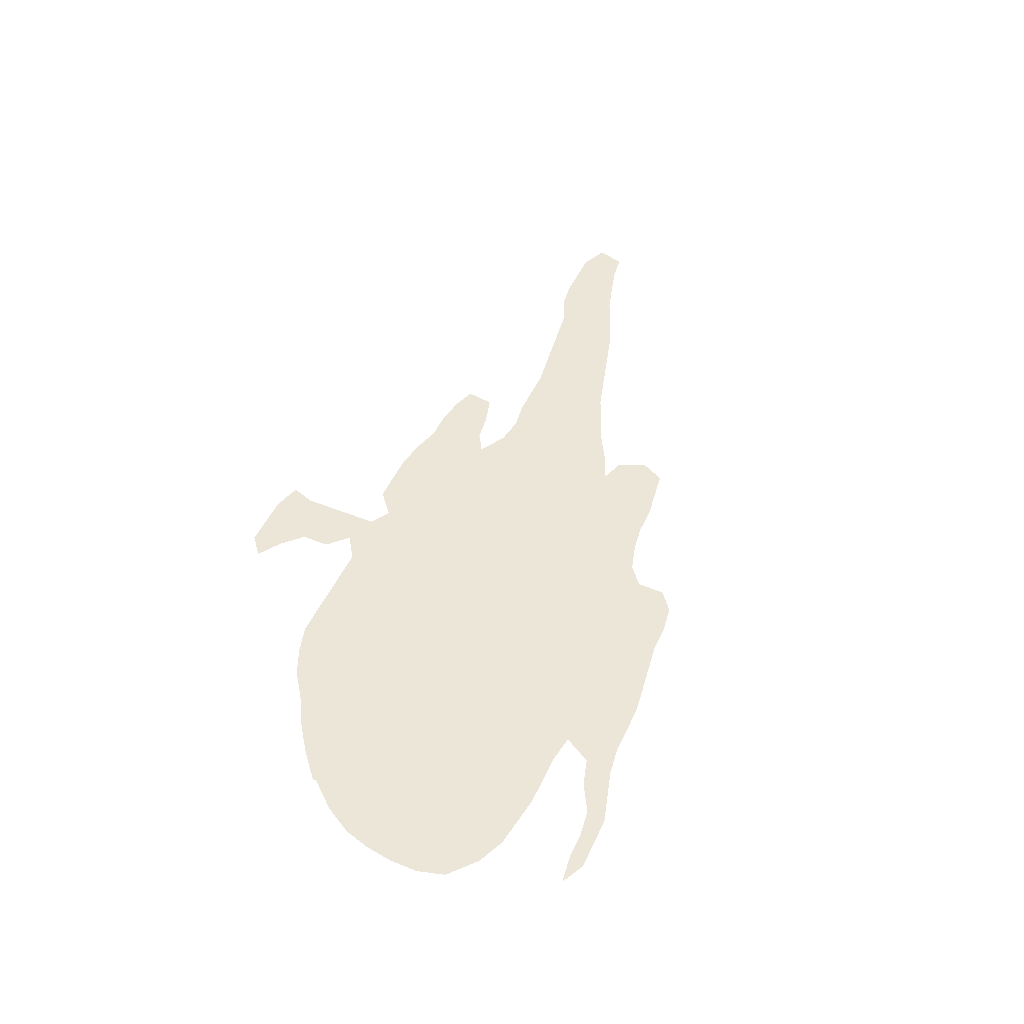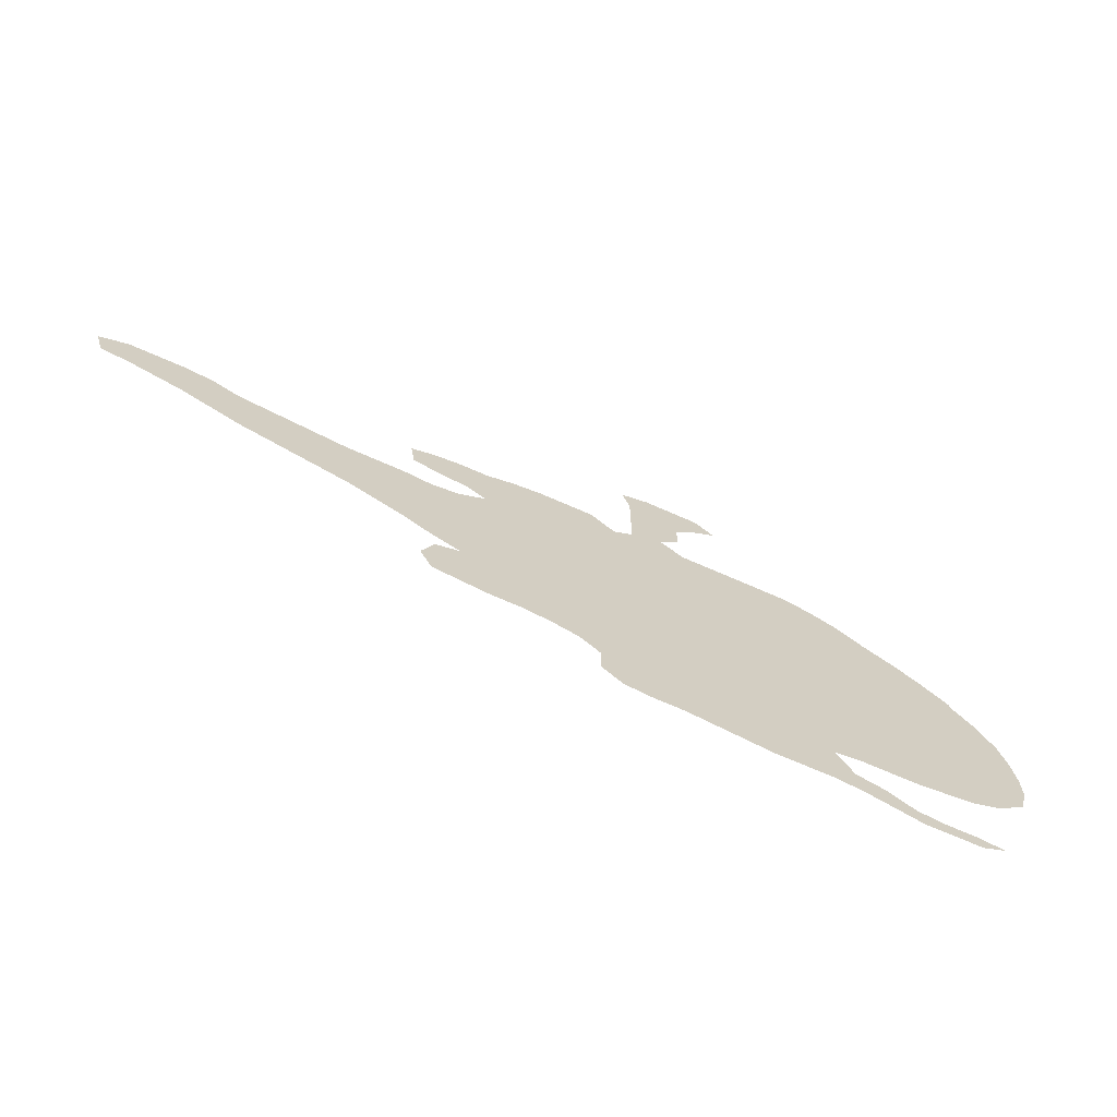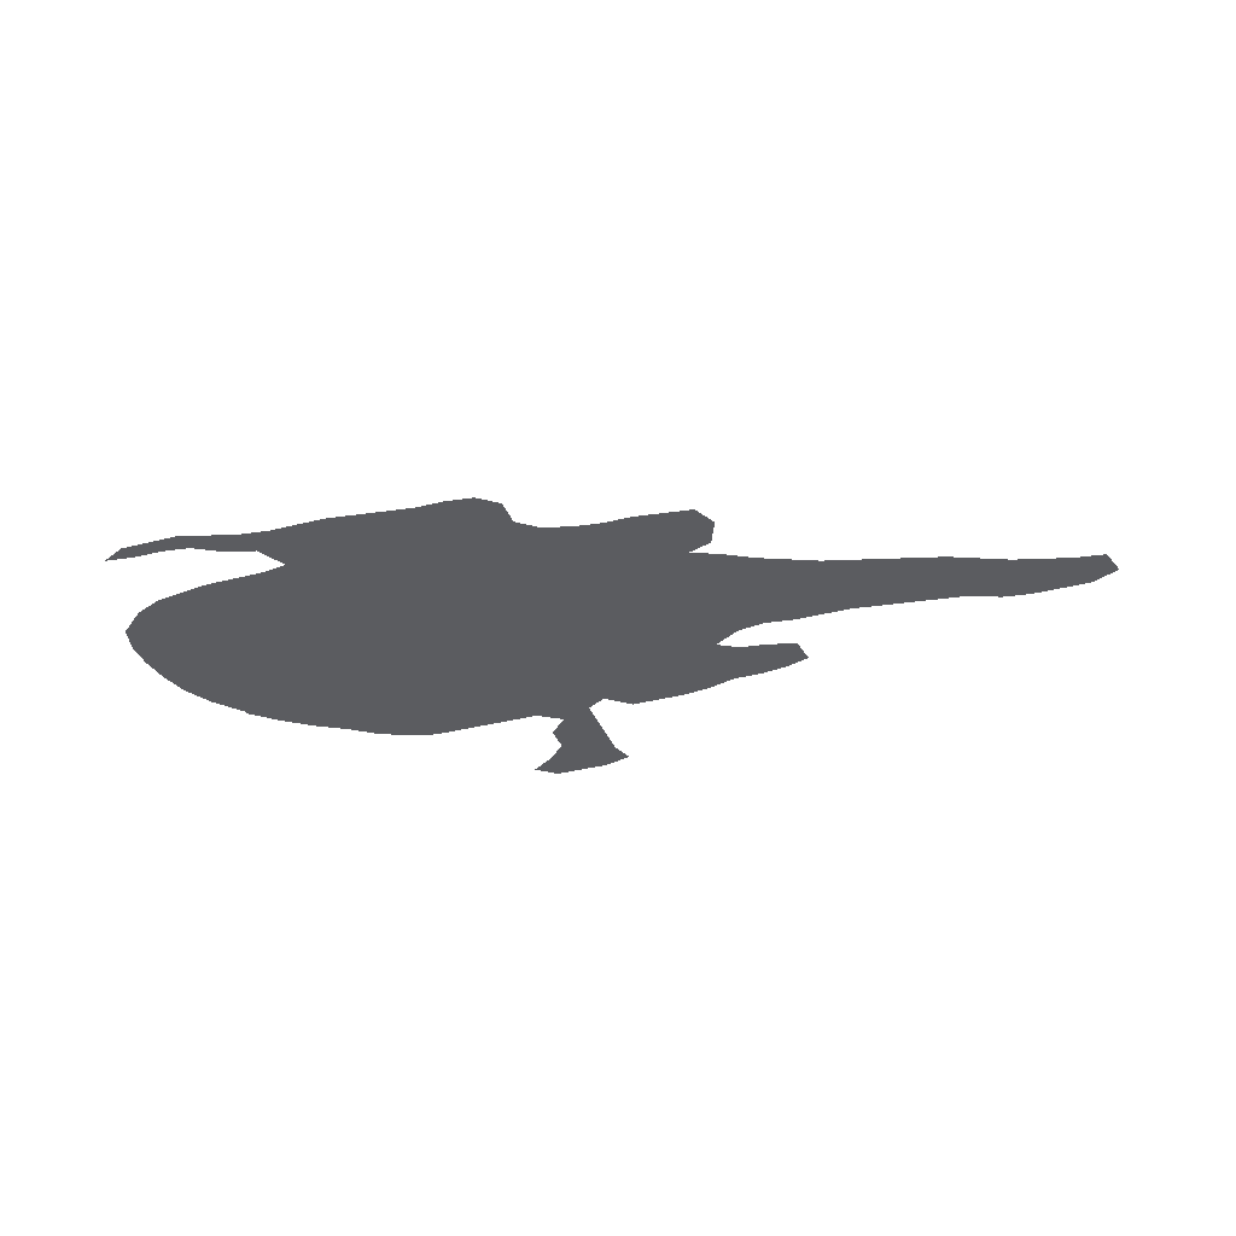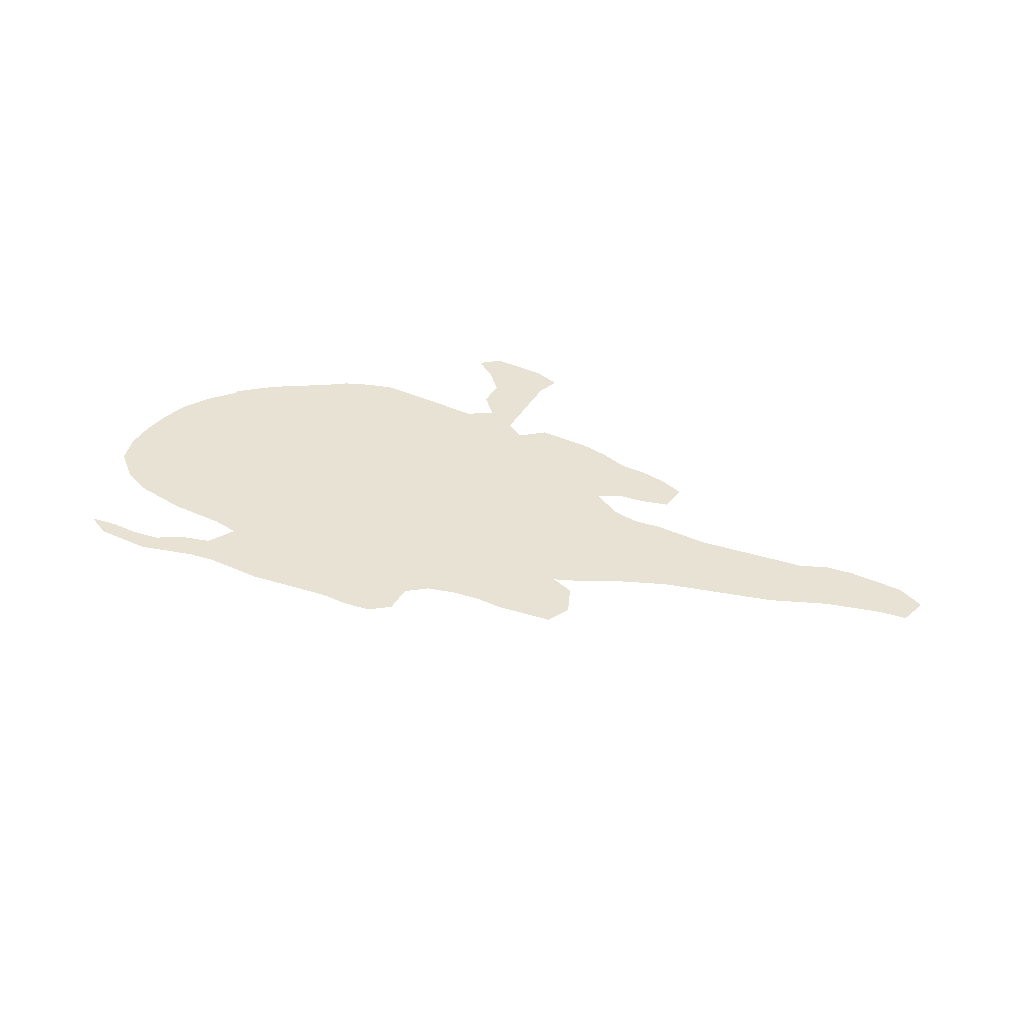
<metadata>
{"format":"obj","ext":"obj","renderer":"f3d","projection":"perspective","resolution":1024,"background":"white","views":[{"elev":48.9,"azim":-65.9,"up":"+Z"},{"elev":-67.7,"azim":155.9,"up":"+Y"},{"elev":-35.1,"azim":19.0,"up":"+Z"},{"elev":40.9,"azim":28.6,"up":"+Z"}]}
</metadata>
<code>
v 0.05556 0.312 0
v 0.08547 0.3376 0
v 0.1154 0.359 0
v 0.1453 0.3761 0
v 0.1752 0.3974 0
v 0.2051 0.4103 0
v 0.235 0.4188 0
v 0.265 0.4188 0
v 0.2949 0.4188 0
v 0.3248 0.4188 0
v 0.3547 0.4188 0
v 0.3803 0.4359 0
v 0.359 0.4573 0
v 0.359 0.4872 0
v 0.3376 0.5085 0
v 0.312 0.5256 0
v 0.3333 0.5427 0
v 0.3633 0.5427 0
v 0.3932 0.5427 0
v 0.4231 0.5342 0
v 0.4145 0.5085 0
v 0.4145 0.4829 0
v 0.4145 0.453 0
v 0.4145 0.4231 0
v 0.4359 0.4103 0
v 0.4615 0.4316 0
v 0.4914 0.4316 0
v 0.5214 0.4316 0
v 0.5513 0.4274 0
v 0.5812 0.4188 0
v 0.6111 0.4188 0
v 0.641 0.4145 0
v 0.6667 0.406 0
v 0.6624 0.3761 0
v 0.6325 0.3675 0
v 0.6026 0.3633 0
v 0.5812 0.3504 0
v 0.6111 0.3333 0
v 0.641 0.3291 0
v 0.6709 0.3333 0
v 0.7008 0.3333 0
v 0.7308 0.3333 0
v 0.7607 0.3376 0
v 0.7906 0.3419 0
v 0.8205 0.3462 0
v 0.8504 0.3504 0
v 0.8803 0.3633 0
v 0.9103 0.3675 0
v 0.9402 0.3675 0
v 0.9701 0.3675 0
v 1 0.3547 0
v 0.9915 0.3248 0
v 0.9615 0.3205 0
v 0.9316 0.312 0
v 0.9017 0.3034 0
v 0.8718 0.2906 0
v 0.8419 0.2778 0
v 0.812 0.2692 0
v 0.7821 0.2607 0
v 0.7521 0.2521 0
v 0.7222 0.2436 0
v 0.6923 0.2308 0
v 0.6624 0.218 0
v 0.6325 0.2009 0
v 0.6026 0.188 0
v 0.6282 0.1795 0
v 0.641 0.1496 0
v 0.6282 0.1239 0
v 0.5983 0.1197 0
v 0.5684 0.1154 0
v 0.5385 0.1154 0
v 0.5085 0.1111 0
v 0.4786 0.1026 0
v 0.4573 0.08547 0
v 0.4573 0.05556 0
v 0.4359 0.03846 0
v 0.406 0.03419 0
v 0.3761 0.03419 0
v 0.3462 0.02992 0
v 0.3162 0.02564 0
v 0.2863 0.02137 0
v 0.2564 0.02137 0
v 0.2265 0.02137 0
v 0.1966 0.01709 0
v 0.1667 0.008547 0
v 0.1368 0 0
v 0.1068 0 0
v 0.07692 0 0
v 0.05128 0.01282 0
v 0.0812 0.01709 0
v 0.1111 0.01709 0
v 0.141 0.02137 0
v 0.1709 0.03846 0
v 0.2009 0.04701 0
v 0.218 0.07692 0
v 0.188 0.0812 0
v 0.1581 0.0812 0
v 0.1282 0.0812 0
v 0.09829 0.08547 0
v 0.06838 0.08974 0
v 0.03846 0.1026 0
v 0.008547 0.1282 0
v 0 0.1581 0
v 0 0.188 0
v 0.004274 0.218 0
v 0.01282 0.2479 0
v 0.02992 0.2778 0
v 0.05556 0.3077 0
f 50 52 51
f 86 91 87
f 88 90 89
f 87 91 90
f 87 90 88
f 15 17 16
f 67 69 68
f 15 18 17
f 86 92 91
f 99 105 104
f 99 106 105
f 66 69 67
f 38 64 63
f 45 58 57
f 45 57 46
f 2 97 96
f 99 104 100
f 14 18 15
f 14 19 18
f 41 62 61
f 43 60 59
f 38 65 64
f 65 71 70
f 65 70 69
f 65 69 66
f 38 63 39
f 39 63 62
f 44 58 45
f 43 59 44
f 44 59 58
f 50 53 52
f 49 53 50
f 49 54 53
f 46 55 47
f 80 95 81
f 79 95 80
f 101 104 103
f 100 104 101
f 101 103 102
f 2 96 3
f 2 108 97
f 1 108 2
f 97 108 98
f 19 21 20
f 14 21 19
f 14 22 21
f 74 95 79
f 74 77 76
f 42 60 43
f 41 61 42
f 42 61 60
f 37 65 38
f 31 35 32
f 40 62 41
f 39 62 40
f 48 54 49
f 47 55 48
f 48 55 54
f 46 57 56
f 46 56 55
f 83 95 94
f 83 94 84
f 84 94 93
f 81 95 82
f 82 95 83
f 85 93 92
f 84 93 85
f 85 92 86
f 4 6 5
f 4 96 95
f 3 96 4
f 98 108 107
f 99 107 106
f 98 107 99
f 8 95 9
f 4 95 8
f 4 8 6
f 9 95 10
f 10 95 74
f 10 74 11
f 74 78 77
f 74 79 78
f 74 76 75
f 25 27 26
f 25 37 27
f 29 37 30
f 31 36 35
f 30 37 36
f 30 36 31
f 32 34 33
f 32 35 34
f 6 8 7
f 13 22 14
f 13 23 22
f 12 23 13
f 25 72 37
f 65 72 71
f 37 72 65
f 11 74 73
f 11 73 25
f 25 73 72
f 11 24 12
f 11 25 24
f 12 24 23
f 27 37 28
f 28 37 29

</code>
